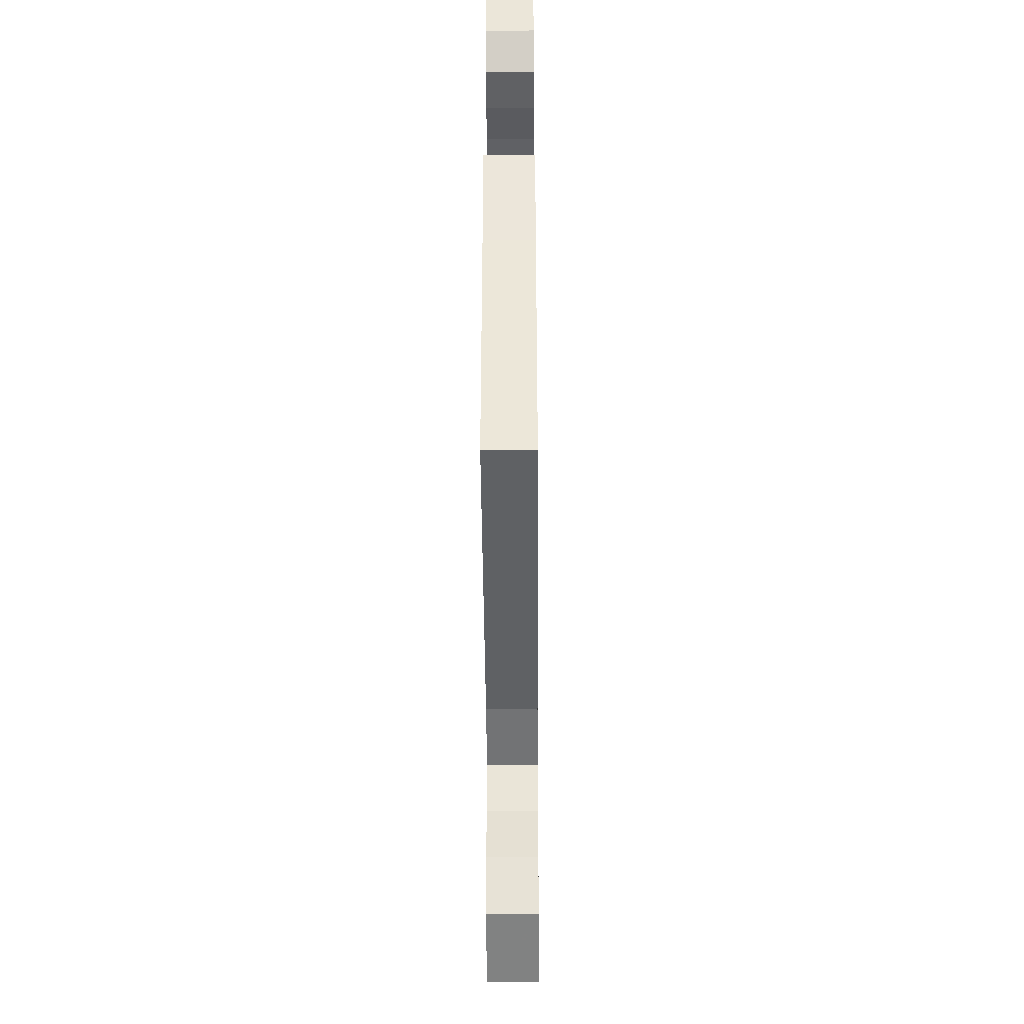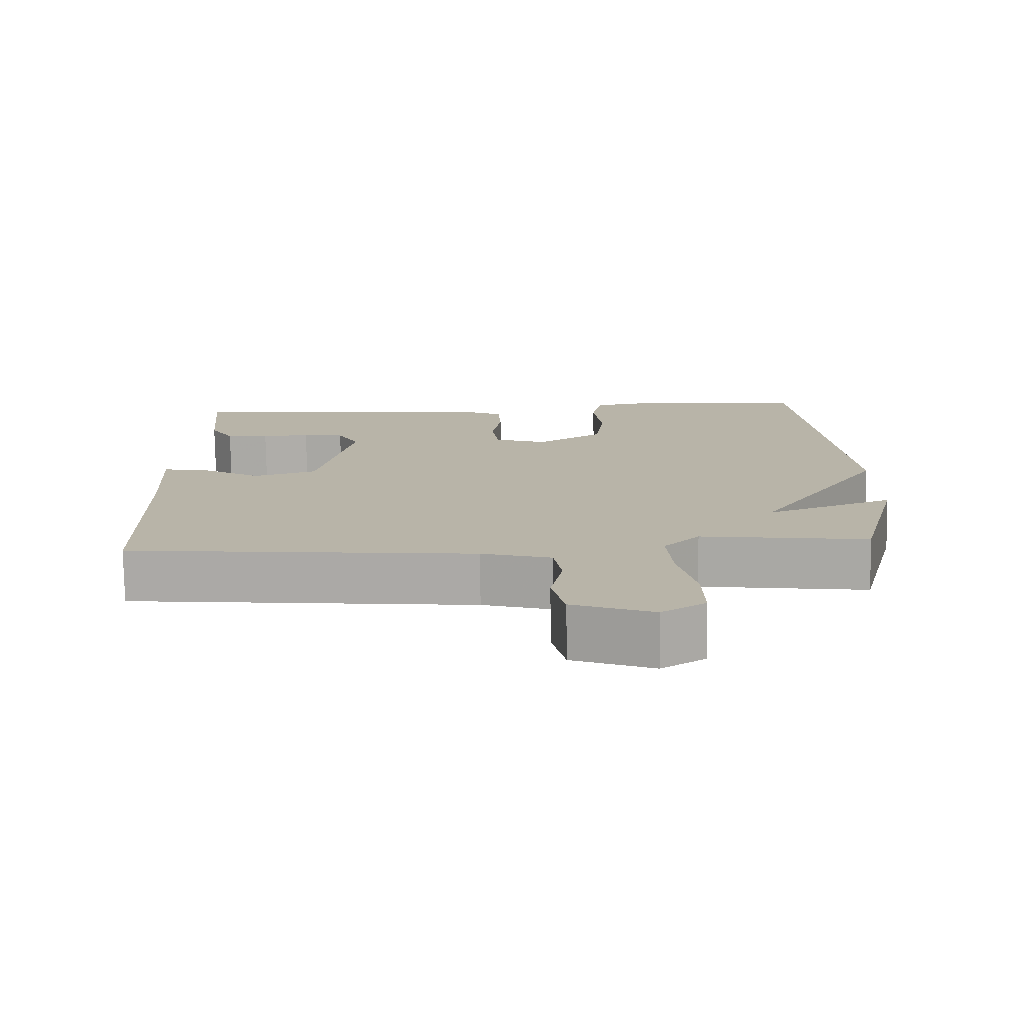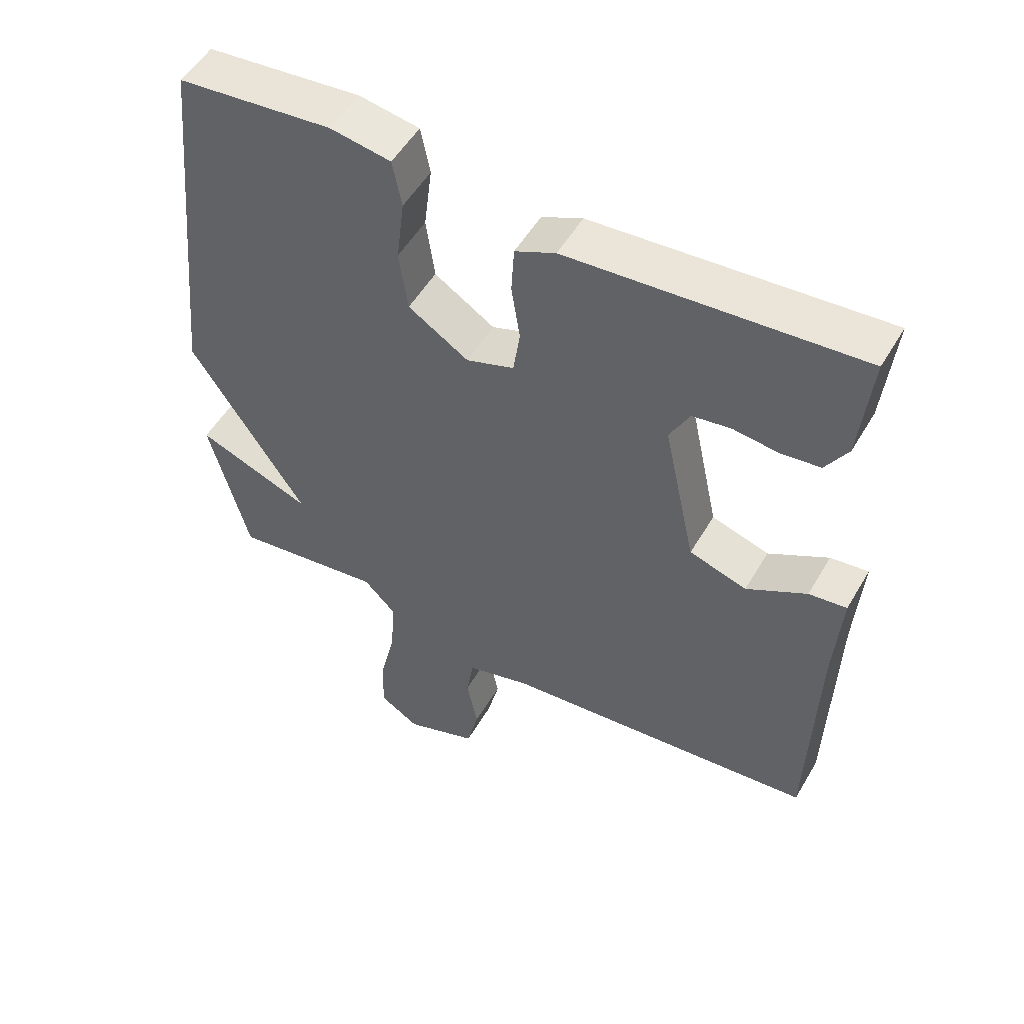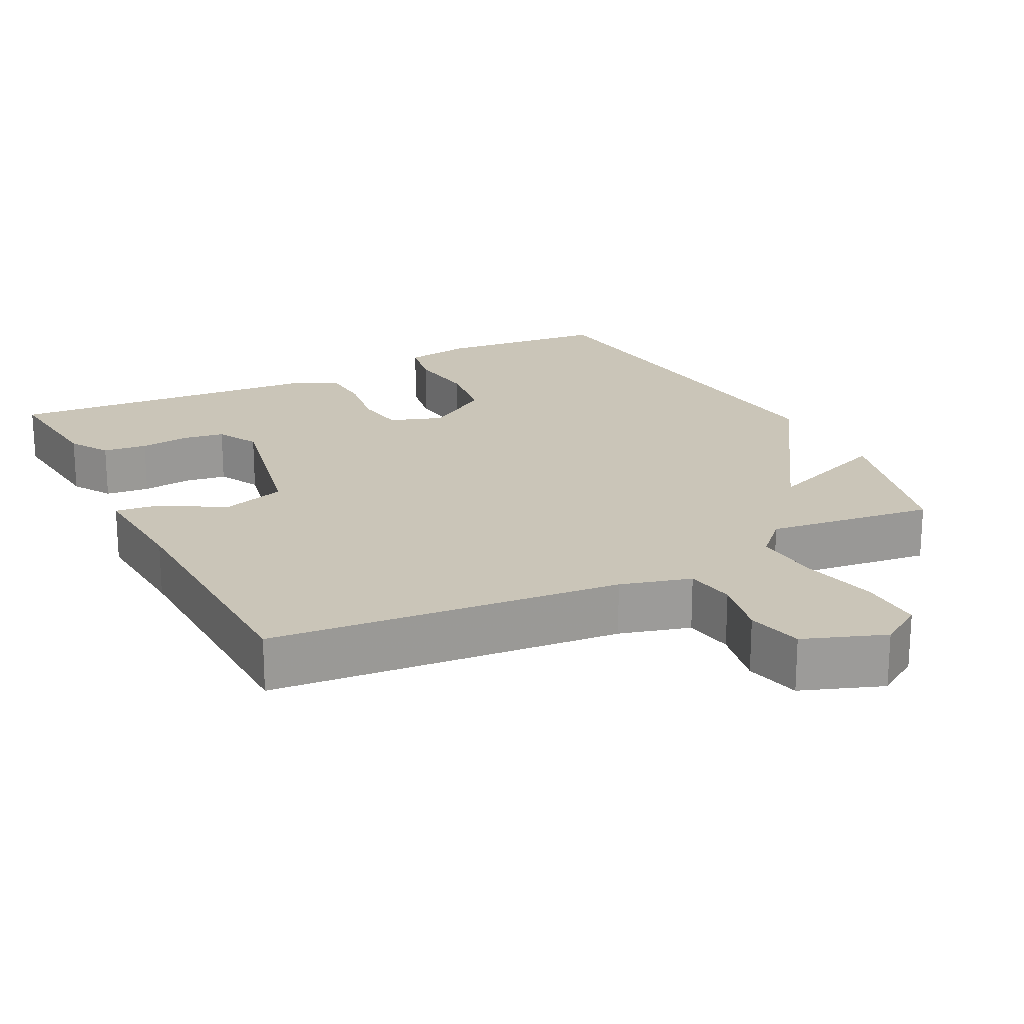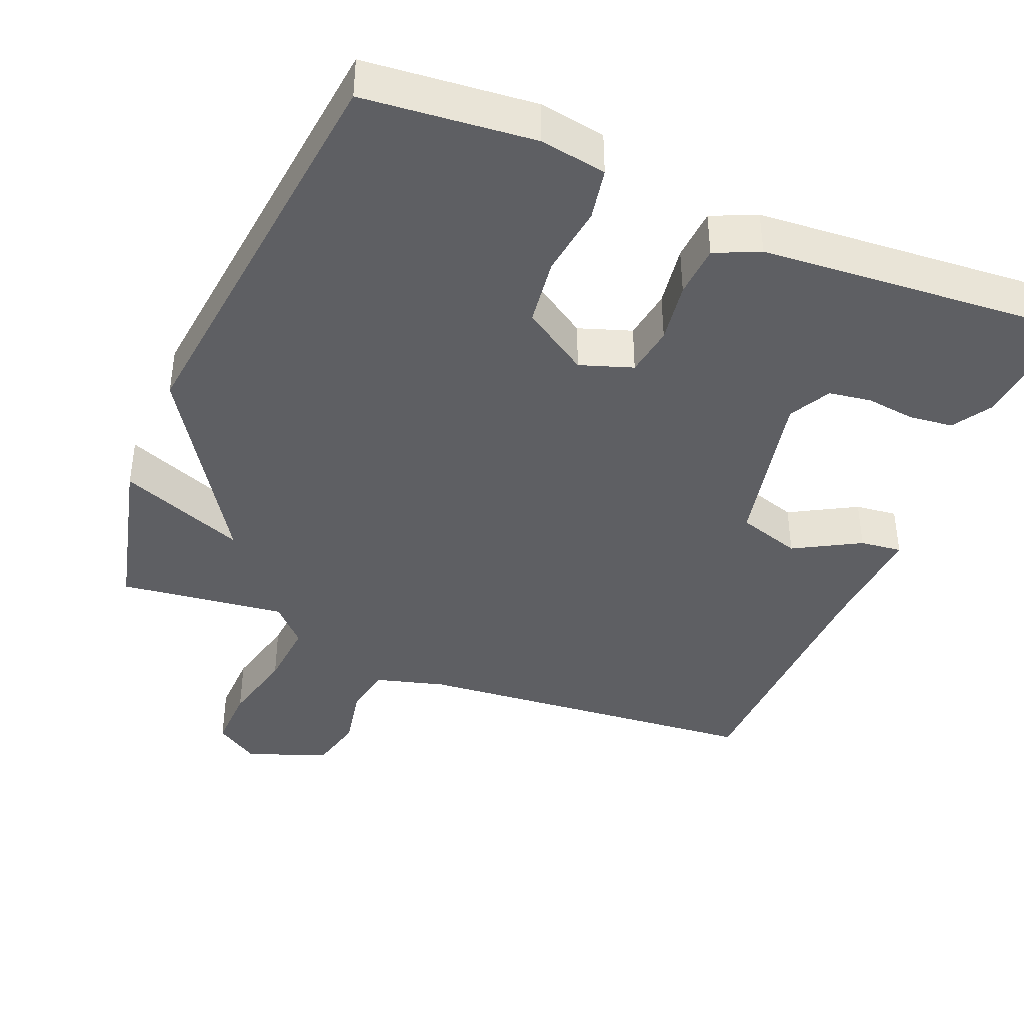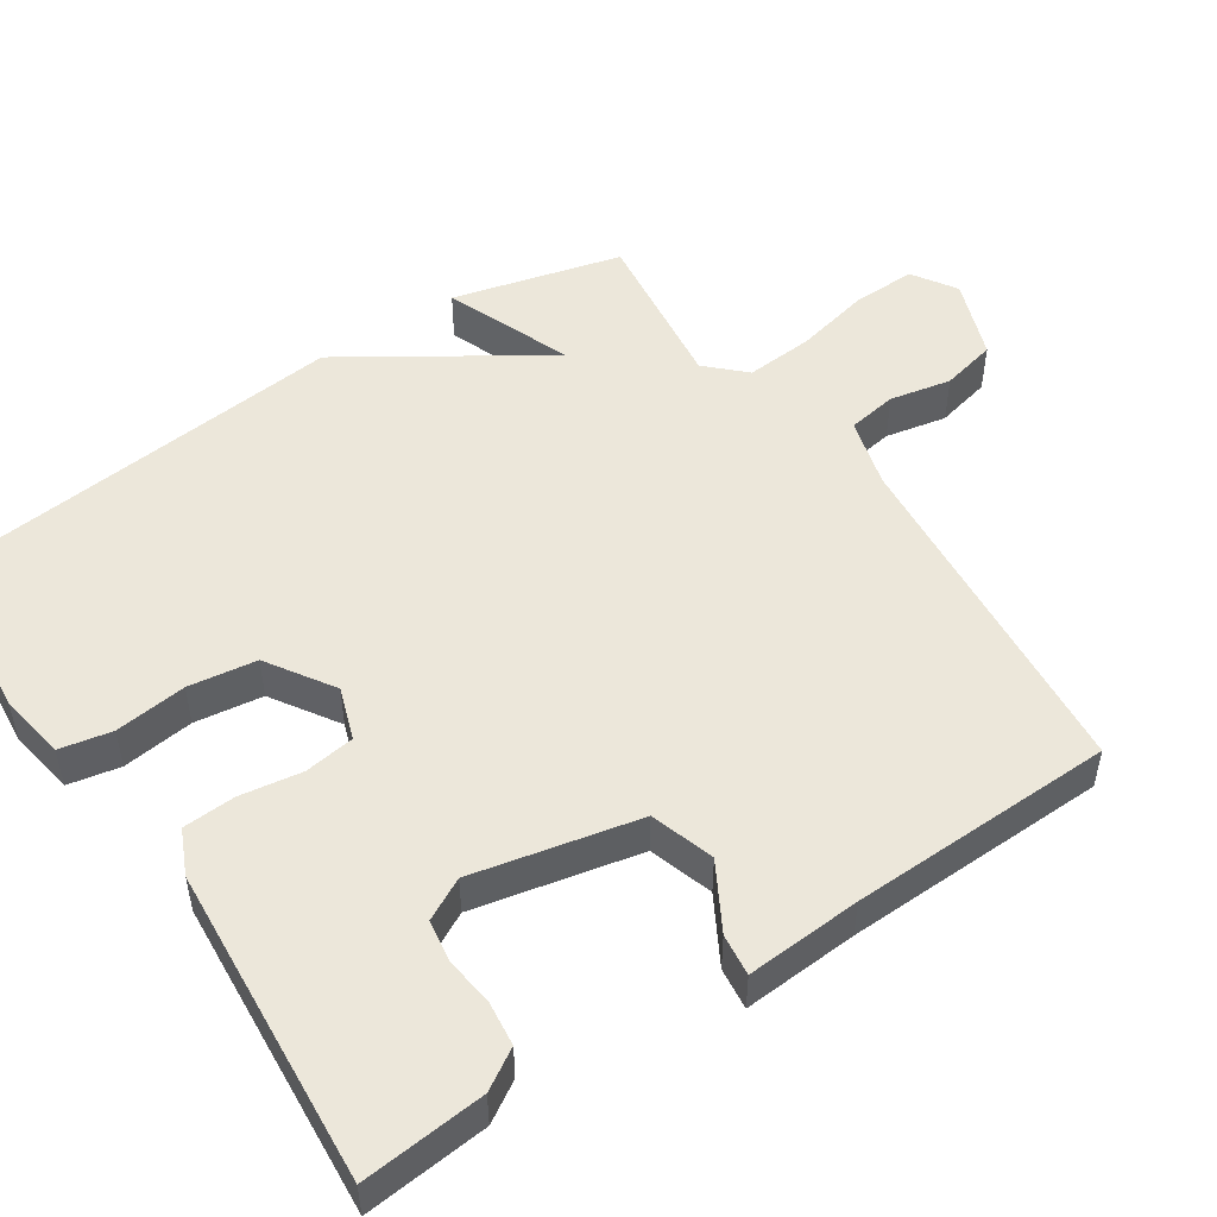
<metadata>
{"format":"obj","ext":"obj","renderer":"f3d","projection":"perspective","resolution":1024,"background":"white","views":[{"elev":-40.2,"azim":90.4,"up":"+Z"},{"elev":-76.8,"azim":-179.1,"up":"+Z"},{"elev":52.6,"azim":29.8,"up":"+Z"},{"elev":20.5,"azim":152.8,"up":"+Y"},{"elev":-40.9,"azim":-22.7,"up":"+Y"},{"elev":50.4,"azim":56.2,"up":"+Y"}]}
</metadata>
<code>
v 0.5 0.07 0.5
v 0.484 0.07 0.332
v 0.451 0.07 0.278
v 0.391 0.07 0.271
v 0.324 0.07 0.279
v 0.266 0.07 0.27
v 0.236 0.07 0.213
v 0.285 0.07 -0.013
v 0.372 0.07 -0.04
v 0.462 0.07 0.011
v 0.519 0.07 0.018
v 0.509 0.07 -0.139
v 0.5 0.07 -0.5
v 0.022 0.07 -0.546
v -0.074 0.07 -0.573
v -0.085 0.07 -0.641
v -0.068 0.07 -0.725
v -0.086 0.07 -0.801
v -0.196 0.07 -0.842
v -0.256 0.07 -0.804
v -0.254 0.07 -0.717
v -0.23 0.07 -0.613
v -0.223 0.07 -0.52
v -0.272 0.07 -0.47
v -0.5 0.07 -0.5
v -0.559 0.07 -0.269
v -0.385 0.07 -0.336
v -0.559 0.07 -0.069
v -0.5 0.07 0.5
v -0.267 0.07 0.523
v -0.176 0.07 0.508
v -0.162 0.07 0.437
v -0.174 0.07 0.339
v -0.161 0.07 0.246
v -0.07 0.07 0.188
v 0.002 0.07 0.213
v 0.012 0.07 0.282
v -0.001 0.07 0.366
v 0.003 0.07 0.438
v 0.064 0.07 0.466
v 0.5 0 0.5
v 0.484 0 0.332
v 0.451 0 0.278
v 0.391 0 0.271
v 0.324 0 0.279
v 0.266 0 0.27
v 0.236 0 0.213
v 0.285 0 -0.013
v 0.372 0 -0.04
v 0.462 0 0.011
v 0.519 0 0.018
v 0.509 0 -0.139
v 0.5 0 -0.5
v 0.022 0 -0.546
v -0.074 0 -0.573
v -0.085 0 -0.641
v -0.068 0 -0.725
v -0.086 0 -0.801
v -0.196 0 -0.842
v -0.256 0 -0.804
v -0.254 0 -0.717
v -0.23 0 -0.613
v -0.223 0 -0.52
v -0.272 0 -0.47
v -0.5 0 -0.5
v -0.559 0 -0.269
v -0.385 0 -0.336
v -0.559 0 -0.069
v -0.5 0 0.5
v -0.267 0 0.523
v -0.176 0 0.508
v -0.162 0 0.437
v -0.174 0 0.339
v -0.161 0 0.246
v -0.07 0 0.188
v 0.002 0 0.213
v 0.012 0 0.282
v -0.001 0 0.366
v 0.003 0 0.438
v 0.064 0 0.466
f 1 2 3
f 40 1 3
f 39 40 3
f 38 39 3
f 37 38 3
f 31 32 33
f 30 31 33
f 29 30 33
f 28 29 33
f 27 28 33
f 27 33 34
f 24 25 26 27
f 27 34 35
f 24 27 35
f 23 24 35
f 20 21 22
f 19 20 22
f 18 19 22
f 17 18 22
f 16 17 22
f 23 35 36
f 22 23 36
f 16 22 36
f 15 16 36
f 12 13 14
f 12 14 15
f 11 12 15
f 10 11 15
f 9 10 15
f 3 4 5
f 37 3 5
f 37 5 6
f 36 37 6 7
f 15 36 7 8
f 8 9 15
f 43 42 41
f 43 41 80
f 43 80 79
f 43 79 78
f 43 78 77
f 73 72 71
f 73 71 70
f 73 70 69
f 73 69 68
f 73 68 67
f 74 73 67
f 67 66 65 64
f 75 74 67
f 75 67 64
f 75 64 63
f 62 61 60
f 62 60 59
f 62 59 58
f 62 58 57
f 62 57 56
f 76 75 63
f 76 63 62
f 76 62 56
f 76 56 55
f 54 53 52
f 55 54 52
f 55 52 51
f 55 51 50
f 55 50 49
f 45 44 43
f 45 43 77
f 46 45 77
f 47 46 77 76
f 48 47 76 55
f 55 49 48
f 1 41 42 2
f 2 42 43 3
f 3 43 44 4
f 4 44 45 5
f 5 45 46 6
f 6 46 47 7
f 7 47 48 8
f 8 48 49 9
f 9 49 50 10
f 10 50 51 11
f 11 51 52 12
f 12 52 53 13
f 13 53 54 14
f 14 54 55 15
f 15 55 56 16
f 16 56 57 17
f 17 57 58 18
f 18 58 59 19
f 19 59 60 20
f 20 60 61 21
f 21 61 62 22
f 22 62 63 23
f 23 63 64 24
f 24 64 65 25
f 25 65 66 26
f 26 66 67 27
f 27 67 68 28
f 28 68 69 29
f 29 69 70 30
f 30 70 71 31
f 31 71 72 32
f 32 72 73 33
f 33 73 74 34
f 34 74 75 35
f 35 75 76 36
f 36 76 77 37
f 37 77 78 38
f 38 78 79 39
f 39 79 80 40
f 40 80 41 1

</code>
